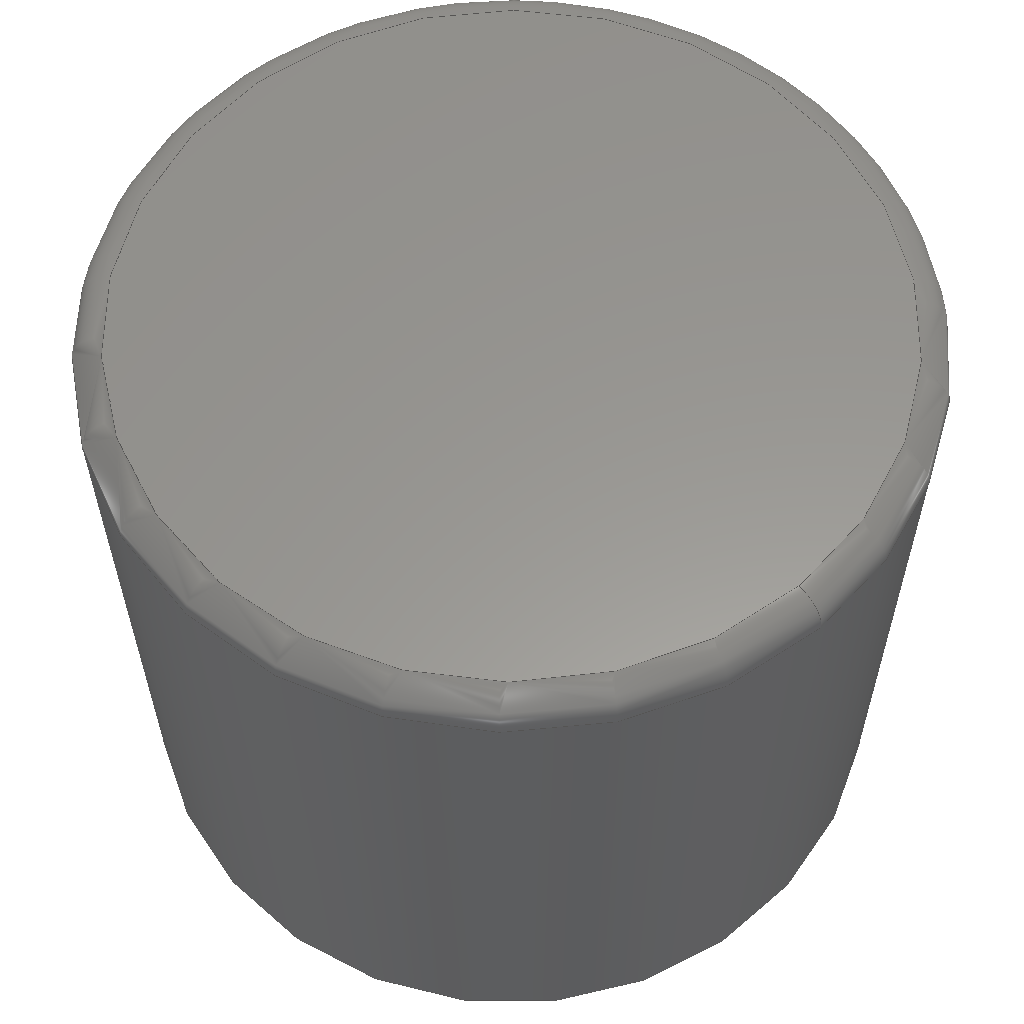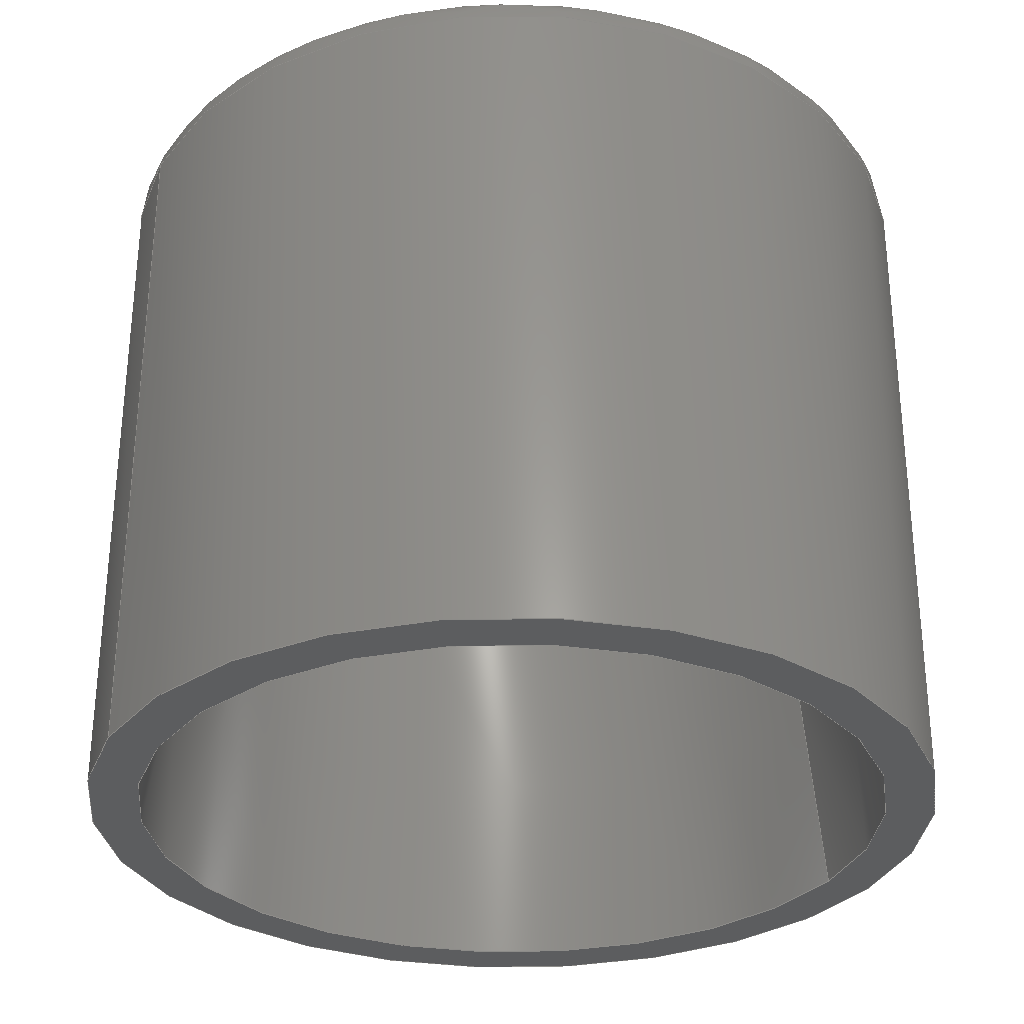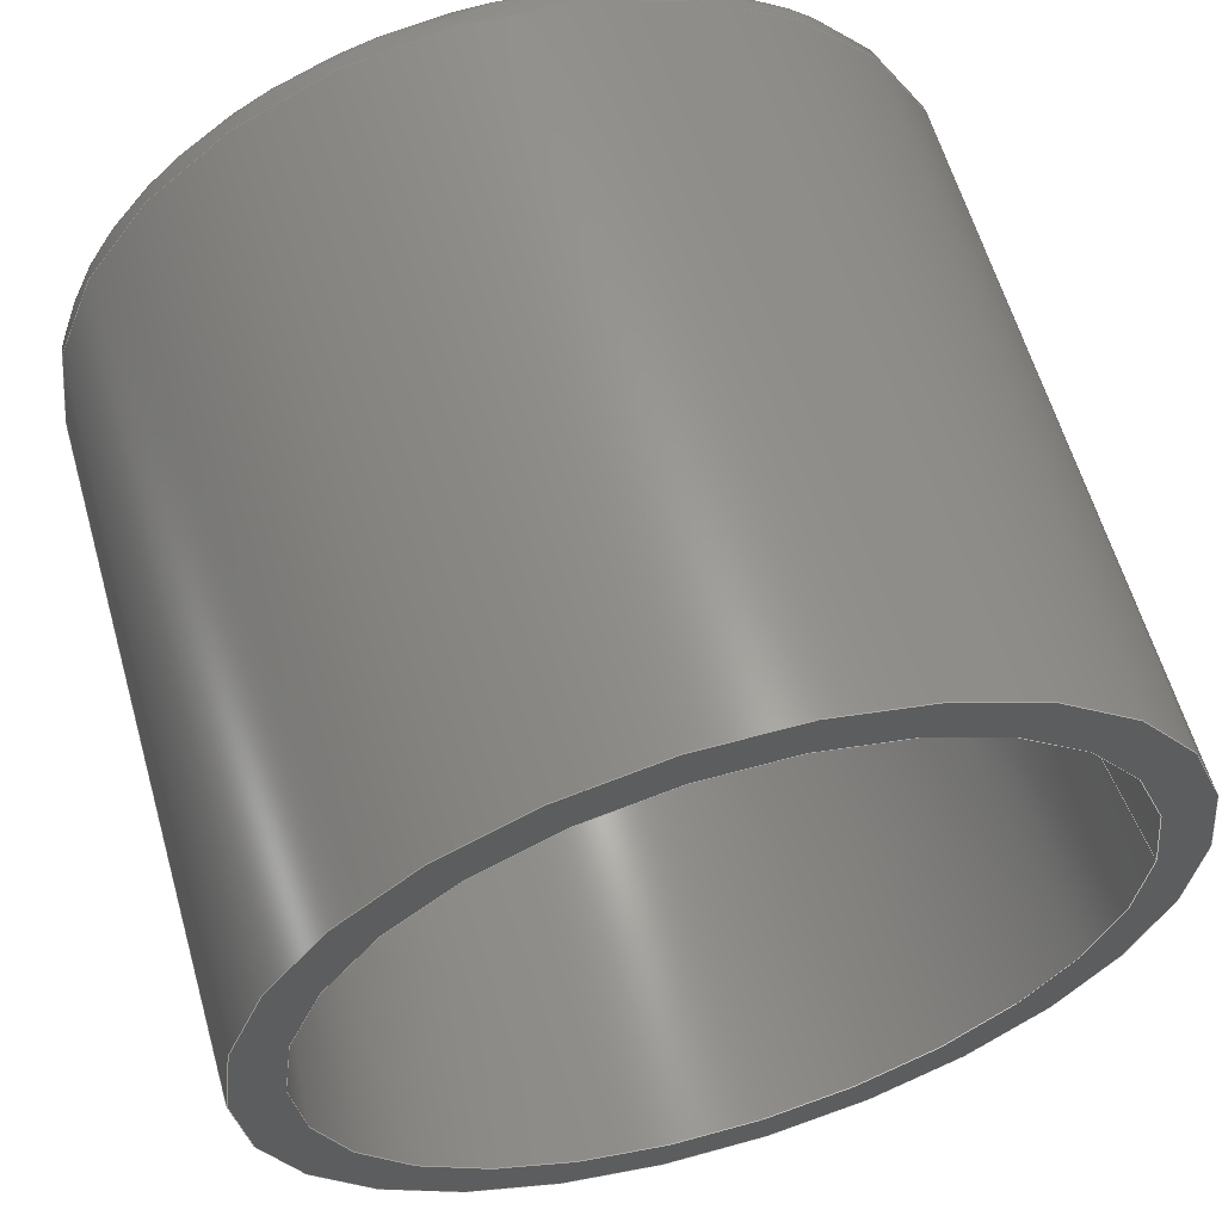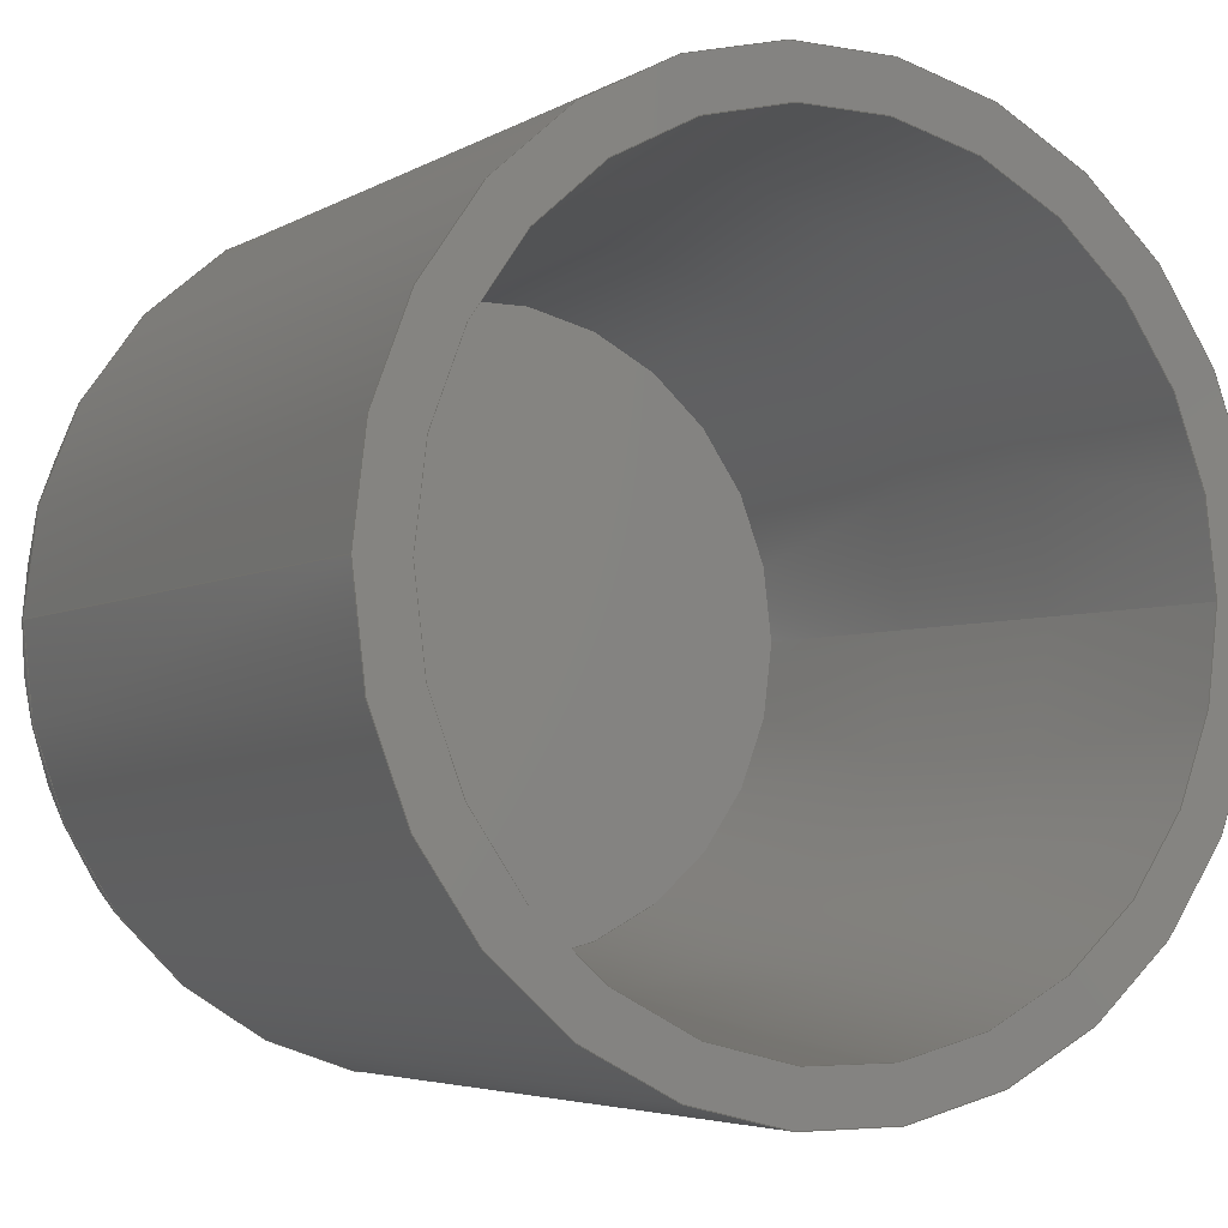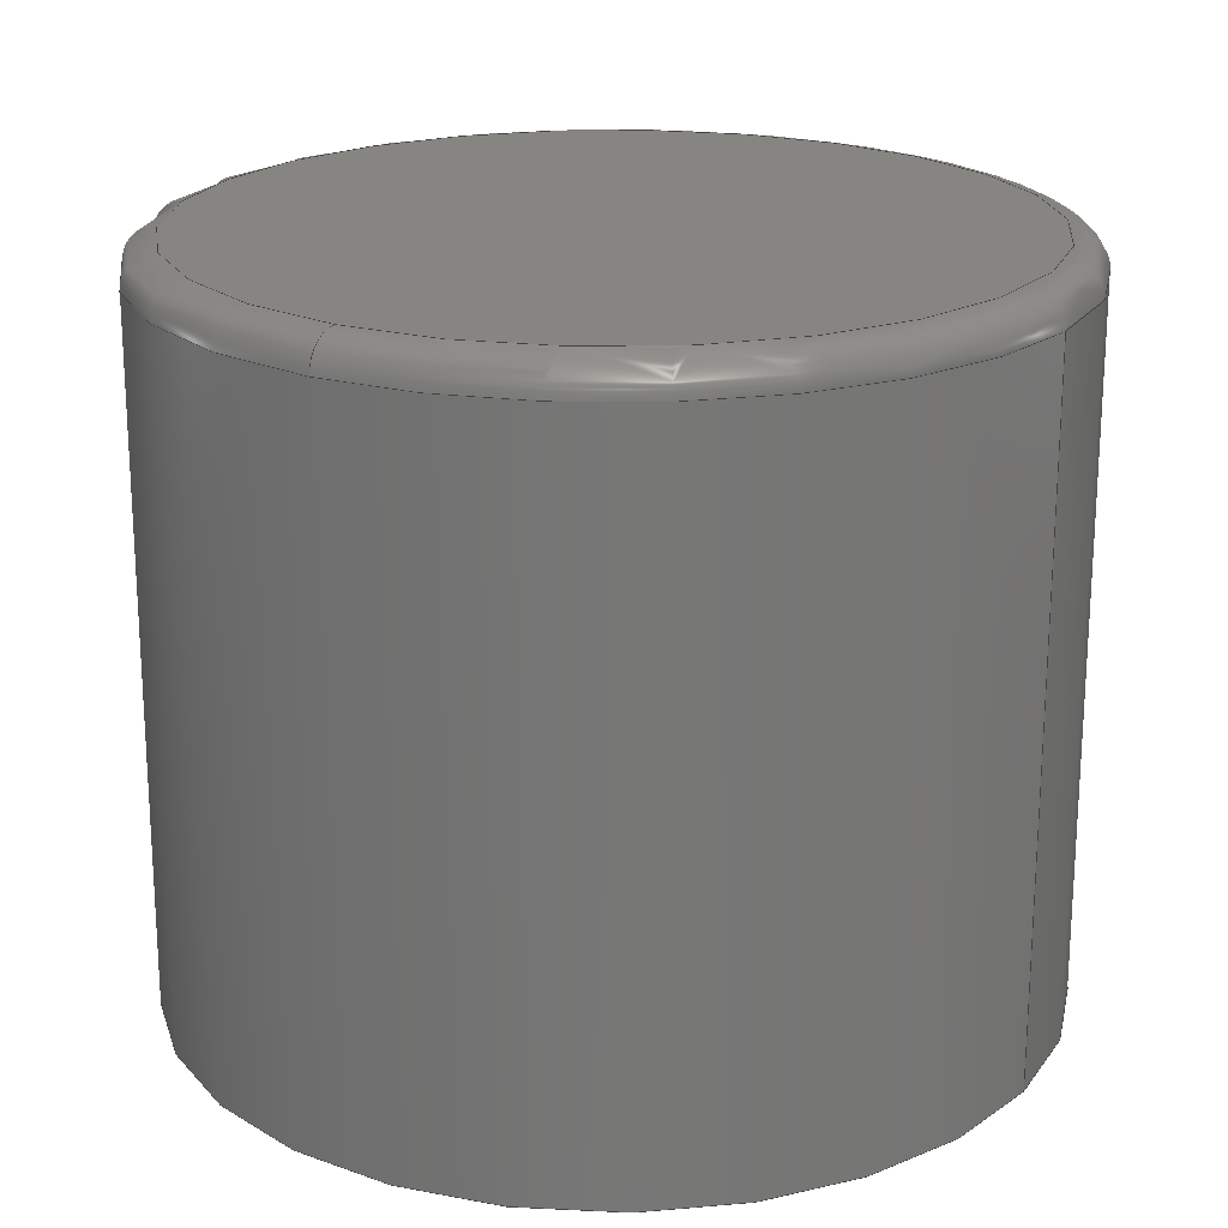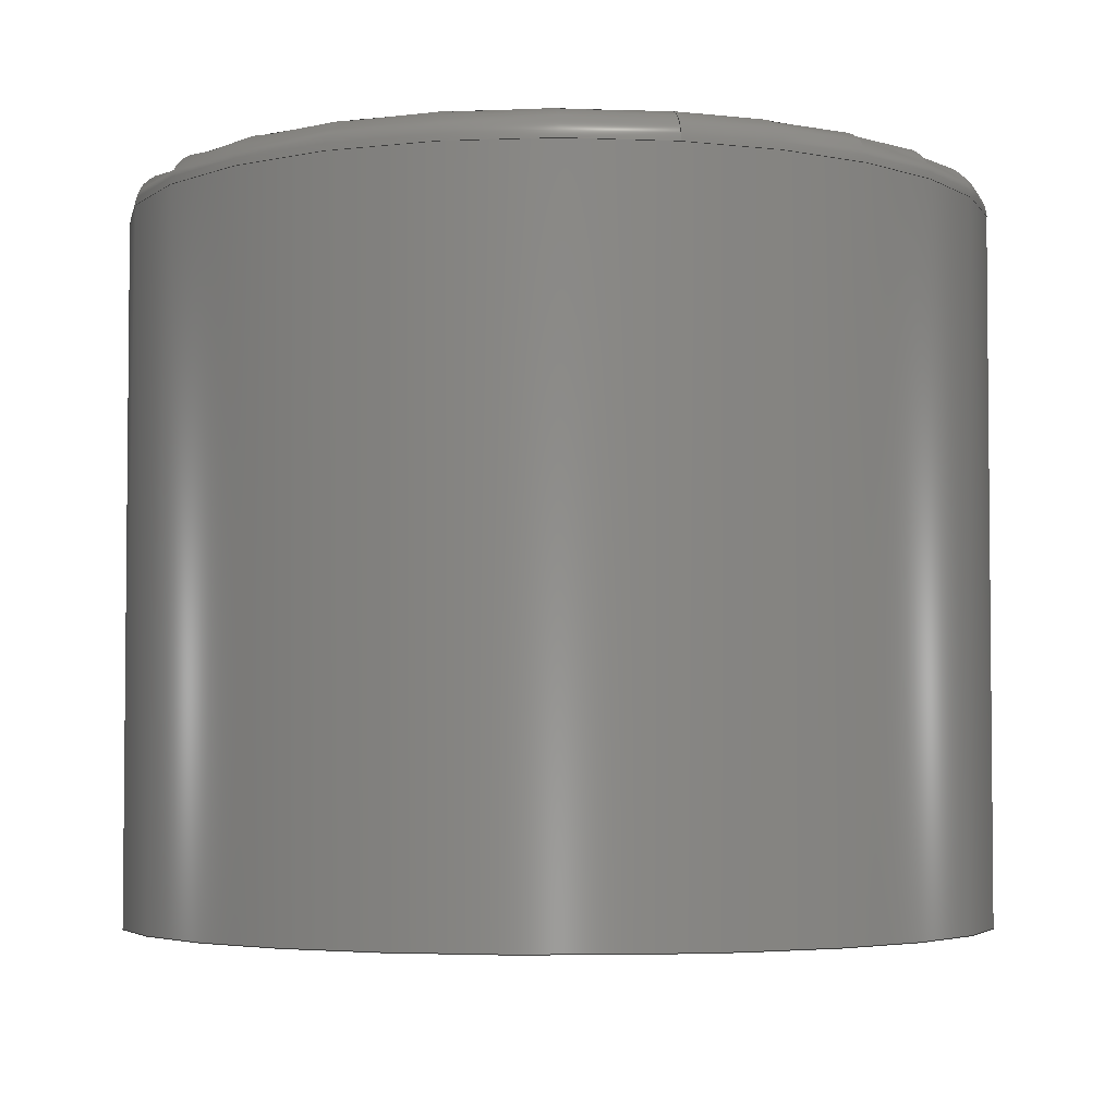
<metadata>
{"format":"step","ext":"step","renderer":"f3d","projection":"perspective","resolution":1024,"background":"white","views":[{"elev":58.9,"azim":138.8,"up":"+Y"},{"elev":-30.8,"azim":-26.1,"up":"+Y"},{"elev":60.1,"azim":-15.9,"up":"+Z"},{"elev":-4.6,"azim":-30.2,"up":"+Z"},{"elev":20.8,"azim":-147.3,"up":"+Y"},{"elev":-4.0,"azim":165.7,"up":"+Y"}]}
</metadata>
<code>
ISO-10303-21;
DATA;
#1=MECHANICAL_DESIGN_GEOMETRIC_PRESENTATION_REPRESENTATION('',(#4),#158);
#2=SHAPE_REPRESENTATION_RELATIONSHIP('SRR','None',#165,#3);
#3=ADVANCED_BREP_SHAPE_REPRESENTATION('',(#5),#157);
#4=STYLED_ITEM('',(#174),#5);
#5=MANIFOLD_SOLID_BREP('Body5 (1)',#76);
#6=FACE_BOUND('',#28,.T.);
#7=CONICAL_SURFACE('',#100,5.75,0.1047);
#8=LINE('',#145,#10);
#9=LINE('',#153,#11);
#10=VECTOR('',#119,7);
#11=VECTOR('',#130,5.75);
#12=CYLINDRICAL_SURFACE('',#96,6.5);
#13=PLANE('',#95);
#14=PLANE('',#98);
#15=PLANE('',#102);
#16=FACE_OUTER_BOUND('',#22,.T.);
#17=FACE_OUTER_BOUND('',#23,.T.);
#18=FACE_OUTER_BOUND('',#24,.T.);
#19=FACE_OUTER_BOUND('',#25,.T.);
#20=FACE_OUTER_BOUND('',#26,.T.);
#21=FACE_OUTER_BOUND('',#27,.T.);
#22=EDGE_LOOP('',(#51,#52,#53,#54,#55));
#23=EDGE_LOOP('',(#56));
#24=EDGE_LOOP('',(#57,#58,#59,#60,#61));
#25=EDGE_LOOP('',(#62));
#26=EDGE_LOOP('',(#63,#64,#65,#66));
#27=EDGE_LOOP('',(#67));
#28=EDGE_LOOP('',(#68));
#29=CIRCLE('',#91,6);
#30=CIRCLE('',#92,0.5);
#31=CIRCLE('',#93,6.5);
#32=CIRCLE('',#94,6.5);
#33=CIRCLE('',#97,6.5);
#34=CIRCLE('',#99,4.804);
#35=CIRCLE('',#101,5.75);
#36=VERTEX_POINT('',#135);
#37=VERTEX_POINT('',#137);
#38=VERTEX_POINT('',#139);
#39=VERTEX_POINT('',#144);
#40=VERTEX_POINT('',#148);
#41=VERTEX_POINT('',#151);
#42=EDGE_CURVE('',#36,#36,#29,.T.);
#43=EDGE_CURVE('',#36,#37,#30,.T.);
#44=EDGE_CURVE('',#37,#38,#31,.T.);
#45=EDGE_CURVE('',#38,#37,#32,.T.);
#46=EDGE_CURVE('',#38,#39,#8,.T.);
#47=EDGE_CURVE('',#39,#39,#33,.F.);
#48=EDGE_CURVE('',#40,#40,#34,.T.);
#49=EDGE_CURVE('',#41,#41,#35,.T.);
#50=EDGE_CURVE('',#41,#40,#9,.T.);
#51=ORIENTED_EDGE('',*,*,#42,.T.);
#52=ORIENTED_EDGE('',*,*,#43,.T.);
#53=ORIENTED_EDGE('',*,*,#44,.T.);
#54=ORIENTED_EDGE('',*,*,#45,.T.);
#55=ORIENTED_EDGE('',*,*,#43,.F.);
#56=ORIENTED_EDGE('',*,*,#42,.F.);
#57=ORIENTED_EDGE('',*,*,#45,.F.);
#58=ORIENTED_EDGE('',*,*,#46,.T.);
#59=ORIENTED_EDGE('',*,*,#47,.F.);
#60=ORIENTED_EDGE('',*,*,#46,.F.);
#61=ORIENTED_EDGE('',*,*,#44,.F.);
#62=ORIENTED_EDGE('',*,*,#48,.F.);
#63=ORIENTED_EDGE('',*,*,#49,.F.);
#64=ORIENTED_EDGE('',*,*,#50,.T.);
#65=ORIENTED_EDGE('',*,*,#48,.T.);
#66=ORIENTED_EDGE('',*,*,#50,.F.);
#67=ORIENTED_EDGE('',*,*,#47,.T.);
#68=ORIENTED_EDGE('',*,*,#49,.T.);
#69=TOROIDAL_SURFACE('',#90,6,0.5);
#70=ADVANCED_FACE('',(#16),#69,.T.);
#71=ADVANCED_FACE('',(#17),#13,.F.);
#72=ADVANCED_FACE('',(#18),#12,.T.);
#73=ADVANCED_FACE('',(#19),#14,.F.);
#74=ADVANCED_FACE('',(#20),#7,.F.);
#75=ADVANCED_FACE('',(#21,#6),#15,.T.);
#76=CLOSED_SHELL('',(#70,#71,#72,#73,#74,#75));
#77=DERIVED_UNIT_ELEMENT(#79,1);
#78=DERIVED_UNIT_ELEMENT(#160,-3);
#79=(
MASS_UNIT()
NAMED_UNIT(*)
SI_UNIT(.KILO.,.GRAM.)
);
#80=DERIVED_UNIT((#77,#78));
#81=MEASURE_REPRESENTATION_ITEM('density measure',
POSITIVE_RATIO_MEASURE(1060),#80);
#82=PROPERTY_DEFINITION_REPRESENTATION(#87,#84);
#83=PROPERTY_DEFINITION_REPRESENTATION(#88,#85);
#84=REPRESENTATION('material name',(#86),#157);
#85=REPRESENTATION('density',(#81),#157);
#86=DESCRIPTIVE_REPRESENTATION_ITEM('ABS Plastic','ABS Plastic');
#87=PROPERTY_DEFINITION('material property','material name',#167);
#88=PROPERTY_DEFINITION('material property','density of part',#167);
#89=AXIS2_PLACEMENT_3D('placement',#133,#103,#104);
#90=AXIS2_PLACEMENT_3D('',#134,#105,#106);
#91=AXIS2_PLACEMENT_3D('',#136,#107,#108);
#92=AXIS2_PLACEMENT_3D('',#138,#109,#110);
#93=AXIS2_PLACEMENT_3D('',#140,#111,#112);
#94=AXIS2_PLACEMENT_3D('',#141,#113,#114);
#95=AXIS2_PLACEMENT_3D('',#142,#115,#116);
#96=AXIS2_PLACEMENT_3D('',#143,#117,#118);
#97=AXIS2_PLACEMENT_3D('',#146,#120,#121);
#98=AXIS2_PLACEMENT_3D('',#147,#122,#123);
#99=AXIS2_PLACEMENT_3D('',#149,#124,#125);
#100=AXIS2_PLACEMENT_3D('',#150,#126,#127);
#101=AXIS2_PLACEMENT_3D('',#152,#128,#129);
#102=AXIS2_PLACEMENT_3D('',#154,#131,#132);
#103=DIRECTION('axis',(0,0,1));
#104=DIRECTION('refdir',(1,0,0));
#105=DIRECTION('center_axis',(1.225e-16,1,2.22e-16));
#106=DIRECTION('ref_axis',(0,-1.366e-16,1));
#107=DIRECTION('center_axis',(-1.225e-16,-1,-2.22e-16));
#108=DIRECTION('ref_axis',(1,-1.225e-16,-1.708e-17));
#109=DIRECTION('center_axis',(-1,1.225e-16,1.225e-16));
#110=DIRECTION('ref_axis',(-1.225e-16,2.562e-16,-1));
#111=DIRECTION('center_axis',(1.225e-16,1,2.22e-16));
#112=DIRECTION('ref_axis',(1,-1.174e-16,-1.708e-17));
#113=DIRECTION('center_axis',(1.225e-16,1,2.22e-16));
#114=DIRECTION('ref_axis',(1,-1.174e-16,-1.708e-17));
#115=DIRECTION('center_axis',(-1.225e-16,-1,-2.22e-16));
#116=DIRECTION('ref_axis',(1.269e-31,2.22e-16,-1));
#117=DIRECTION('center_axis',(2.075e-16,1,-3.081e-32));
#118=DIRECTION('ref_axis',(1,-2.075e-16,-6.395e-49));
#119=DIRECTION('',(-2.075e-16,-1,3.081e-32));
#120=DIRECTION('center_axis',(5.992e-16,1,4.84e-16));
#121=DIRECTION('ref_axis',(1,-2.075e-16,-6.395e-49));
#122=DIRECTION('center_axis',(2.057e-16,1,2.22e-16));
#123=DIRECTION('ref_axis',(1,-2.057e-16,-1.527e-15));
#124=DIRECTION('center_axis',(2.057e-16,1,2.22e-16));
#125=DIRECTION('ref_axis',(-1,5.992e-16,1.11e-16));
#126=DIRECTION('center_axis',(-7.217e-16,-1,-4.77e-16));
#127=DIRECTION('ref_axis',(-1,5.992e-16,1.11e-16));
#128=DIRECTION('center_axis',(5.992e-16,1,4.84e-16));
#129=DIRECTION('ref_axis',(-1,5.992e-16,1.11e-16));
#130=DIRECTION('',(-0.1045,0.9945,4.988e-16));
#131=DIRECTION('center_axis',(-5.992e-16,-1,-4.84e-16));
#132=DIRECTION('ref_axis',(1,-5.992e-16,-1.11e-16));
#133=CARTESIAN_POINT('',(0,0,0));
#134=CARTESIAN_POINT('Origin',(1.748e-14,4.5,93));
#135=CARTESIAN_POINT('',(1.681e-14,5,87));
#136=CARTESIAN_POINT('Origin',(1.755e-14,5,93));
#137=CARTESIAN_POINT('',(1.669e-14,4.5,86.5));
#138=CARTESIAN_POINT('Origin',(1.675e-14,4.5,87));
#139=CARTESIAN_POINT('',(-6.5,4.5,93));
#140=CARTESIAN_POINT('Origin',(1.748e-14,4.5,93));
#141=CARTESIAN_POINT('Origin',(1.748e-14,4.5,93));
#142=CARTESIAN_POINT('Origin',(9.357e-15,5,102));
#143=CARTESIAN_POINT('Origin',(1.544e-14,-5.35,93));
#144=CARTESIAN_POINT('',(-6.5,-6,93));
#145=CARTESIAN_POINT('',(-6.5,-5.35,93));
#146=CARTESIAN_POINT('Origin',(1.531e-14,-6,93));
#147=CARTESIAN_POINT('Origin',(-2.22e-14,3,93));
#148=CARTESIAN_POINT('',(4.804,3,93));
#149=CARTESIAN_POINT('Origin',(-2.903e-14,3,93));
#150=CARTESIAN_POINT('Origin',(-3.553e-14,-6,93));
#151=CARTESIAN_POINT('',(5.75,-6,93));
#152=CARTESIAN_POINT('Origin',(-3.553e-14,-6,93));
#153=CARTESIAN_POINT('',(5.75,-6,93));
#154=CARTESIAN_POINT('Origin',(-3.553e-14,-6,102));
#155=UNCERTAINTY_MEASURE_WITH_UNIT(LENGTH_MEASURE(0.01),#159,
'DISTANCE_ACCURACY_VALUE',
'Maximum model space distance between geometric entities at asserted c
onnectivities');
#156=UNCERTAINTY_MEASURE_WITH_UNIT(LENGTH_MEASURE(0.01),#159,
'DISTANCE_ACCURACY_VALUE',
'Maximum model space distance between geometric entities at asserted c
onnectivities');
#157=(
GEOMETRIC_REPRESENTATION_CONTEXT(3)
GLOBAL_UNCERTAINTY_ASSIGNED_CONTEXT((#155))
GLOBAL_UNIT_ASSIGNED_CONTEXT((#159,#161,#162))
REPRESENTATION_CONTEXT('','3D')
);
#158=(
GEOMETRIC_REPRESENTATION_CONTEXT(3)
GLOBAL_UNCERTAINTY_ASSIGNED_CONTEXT((#156))
GLOBAL_UNIT_ASSIGNED_CONTEXT((#159,#161,#162))
REPRESENTATION_CONTEXT('','3D')
);
#159=(
LENGTH_UNIT()
NAMED_UNIT(*)
SI_UNIT(.MILLI.,.METRE.)
);
#160=(
LENGTH_UNIT()
NAMED_UNIT(*)
SI_UNIT($,.METRE.)
);
#161=(
NAMED_UNIT(*)
PLANE_ANGLE_UNIT()
SI_UNIT($,.RADIAN.)
);
#162=(
NAMED_UNIT(*)
SI_UNIT($,.STERADIAN.)
SOLID_ANGLE_UNIT()
);
#163=SHAPE_DEFINITION_REPRESENTATION(#164,#165);
#164=PRODUCT_DEFINITION_SHAPE('',$,#167);
#165=SHAPE_REPRESENTATION('',(#89),#157);
#166=PRODUCT_DEFINITION_CONTEXT('part definition',#171,'design');
#167=PRODUCT_DEFINITION('Cap','Cap',#168,#166);
#168=PRODUCT_DEFINITION_FORMATION('',$,#173);
#169=PRODUCT_RELATED_PRODUCT_CATEGORY('Cap','Cap',(#173));
#170=APPLICATION_PROTOCOL_DEFINITION('international standard',
'automotive_design',2009,#171);
#171=APPLICATION_CONTEXT(
'Core Data for Automotive Mechanical Design Process');
#172=PRODUCT_CONTEXT('part definition',#171,'mechanical');
#173=PRODUCT('Cap','Cap',$,(#172));
#174=PRESENTATION_STYLE_ASSIGNMENT((#175));
#175=SURFACE_STYLE_USAGE(.BOTH.,#176);
#176=SURFACE_SIDE_STYLE('',(#177));
#177=SURFACE_STYLE_FILL_AREA(#178);
#178=FILL_AREA_STYLE('ABS (White)',(#179));
#179=FILL_AREA_STYLE_COLOUR('ABS (White)',#180);
#180=COLOUR_RGB('ABS (White)',0.9647,0.9647,0.9529);
ENDSEC;
END-ISO-10303-21;

</code>
